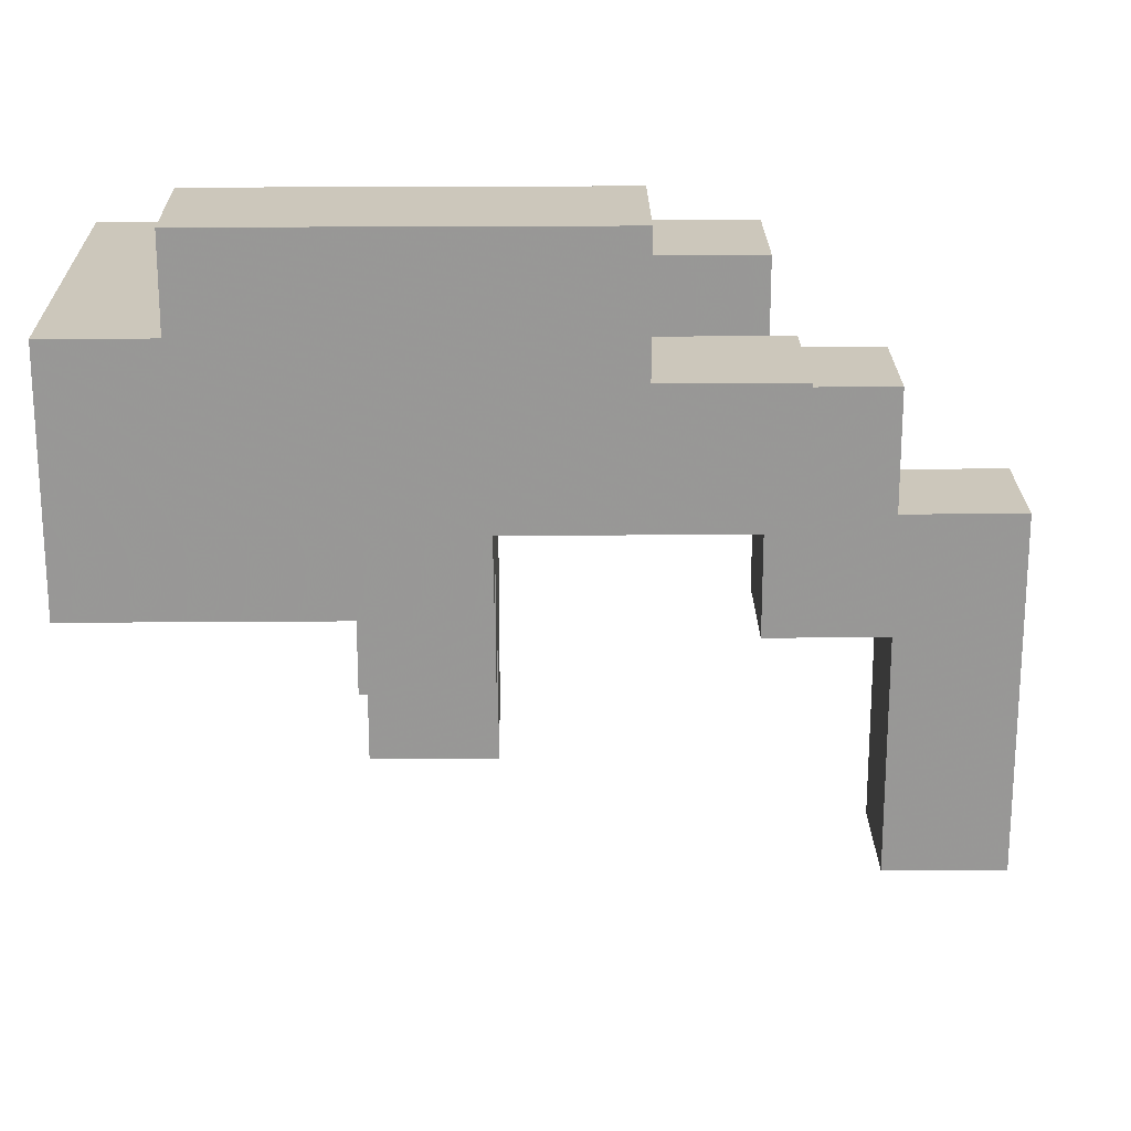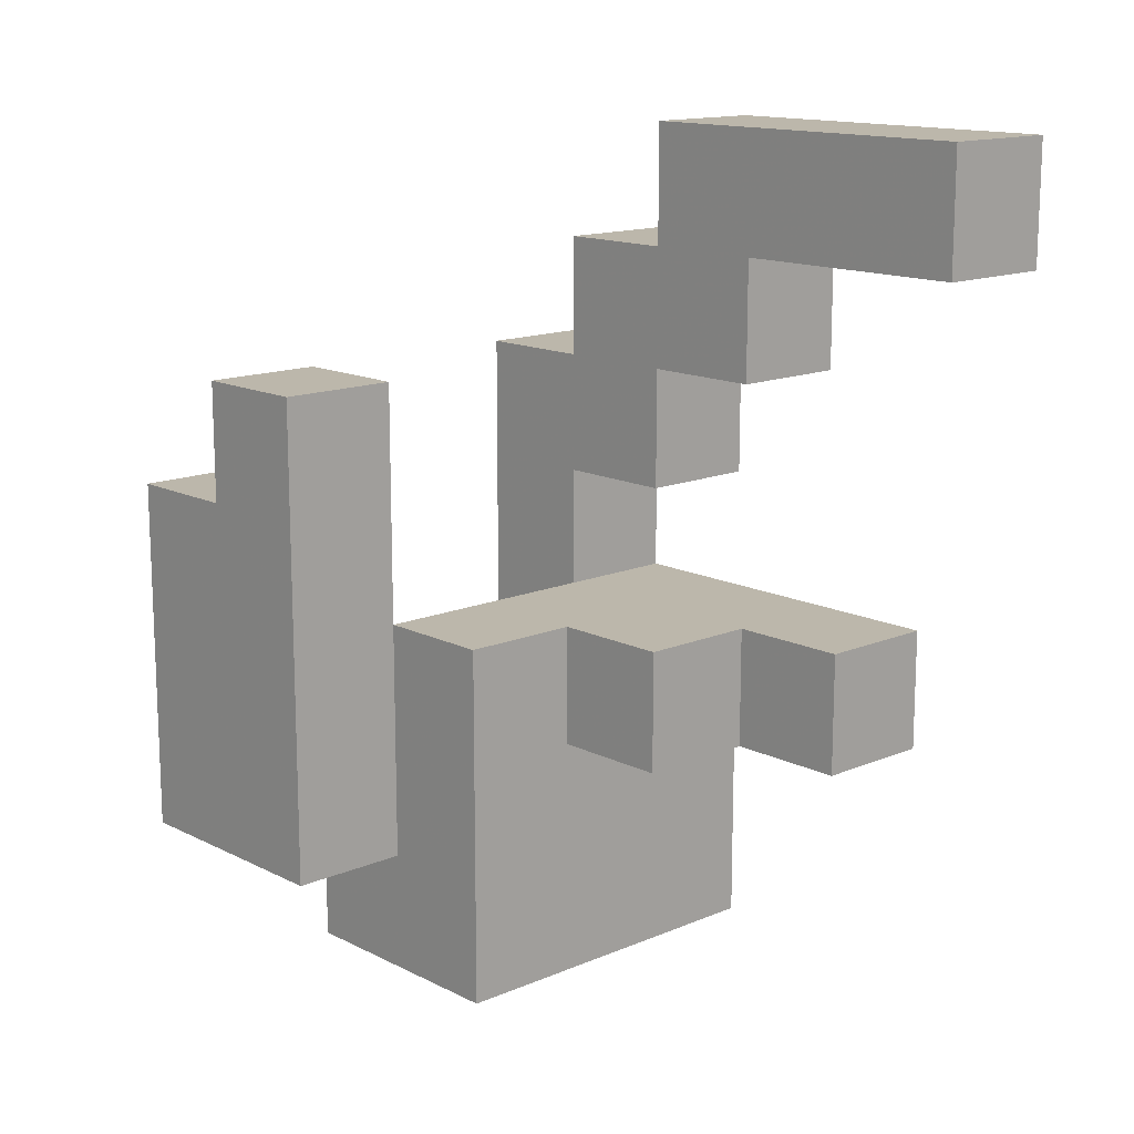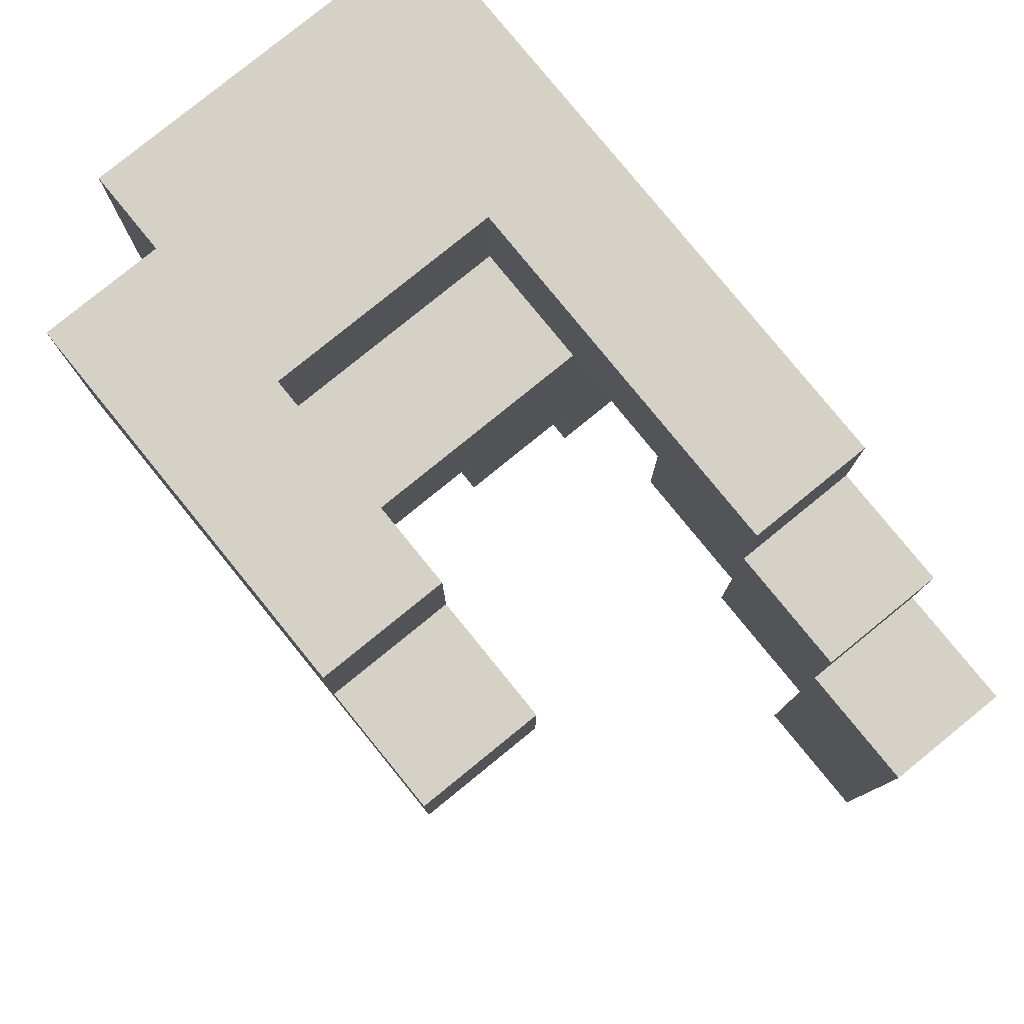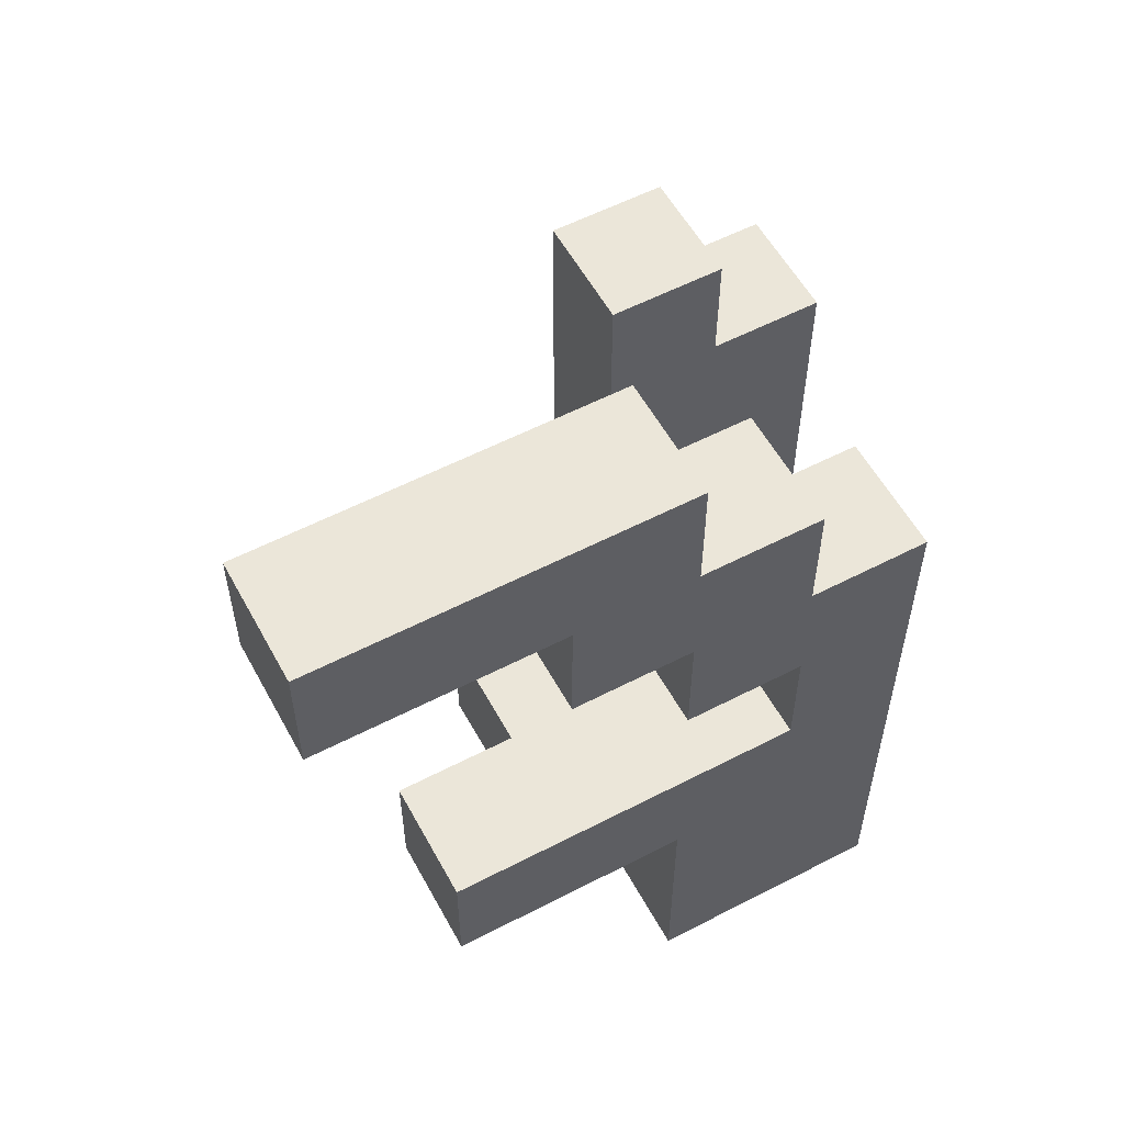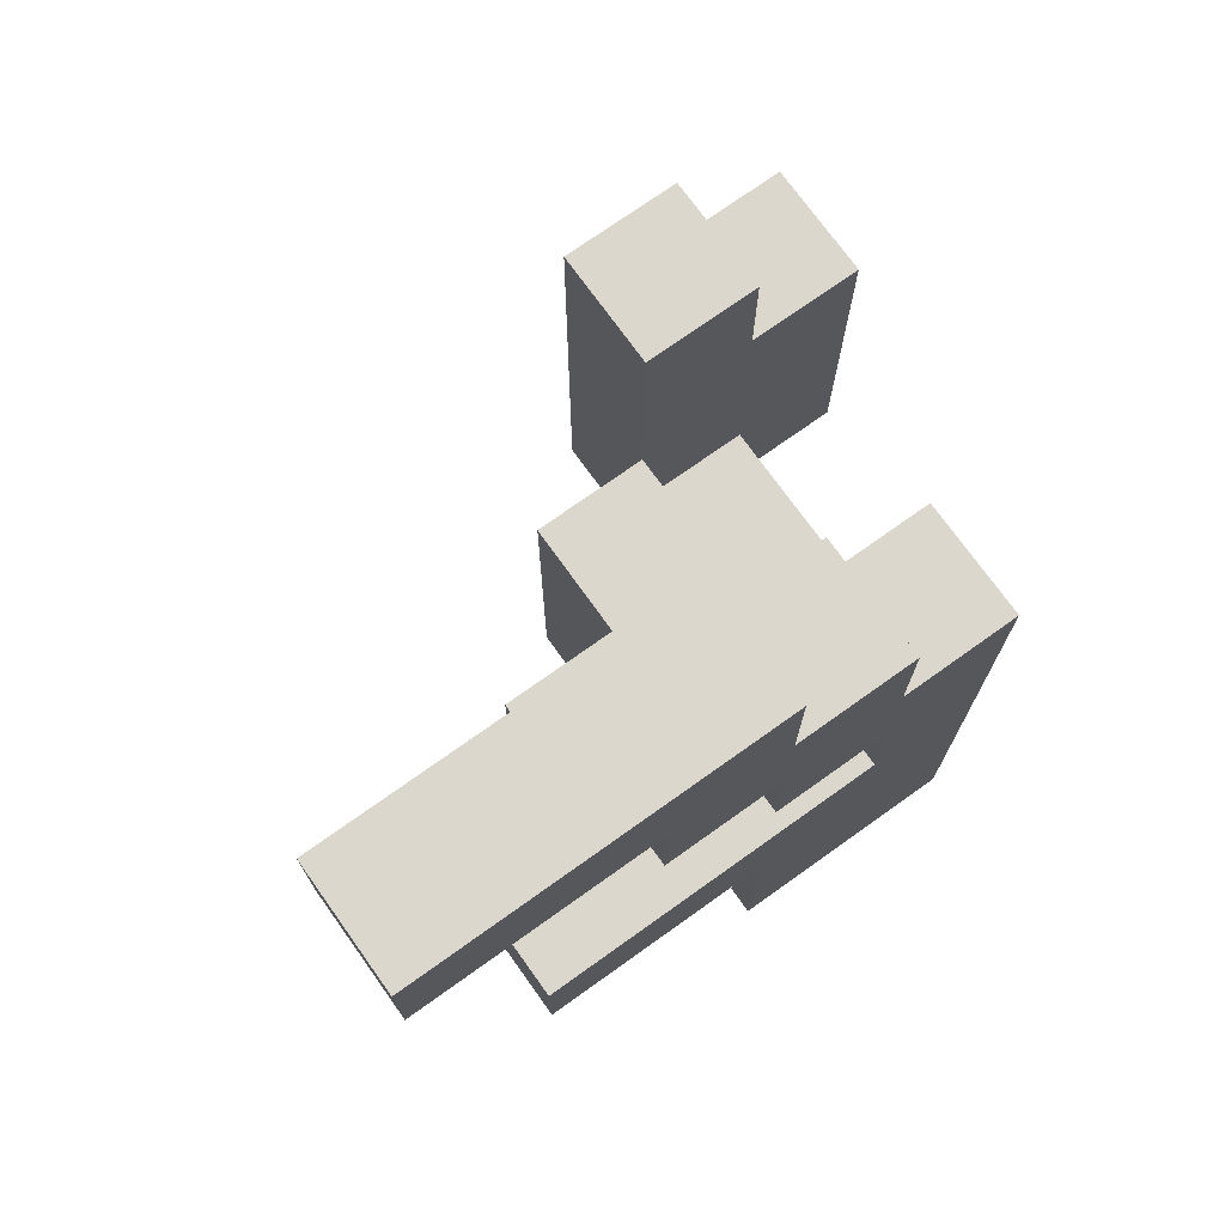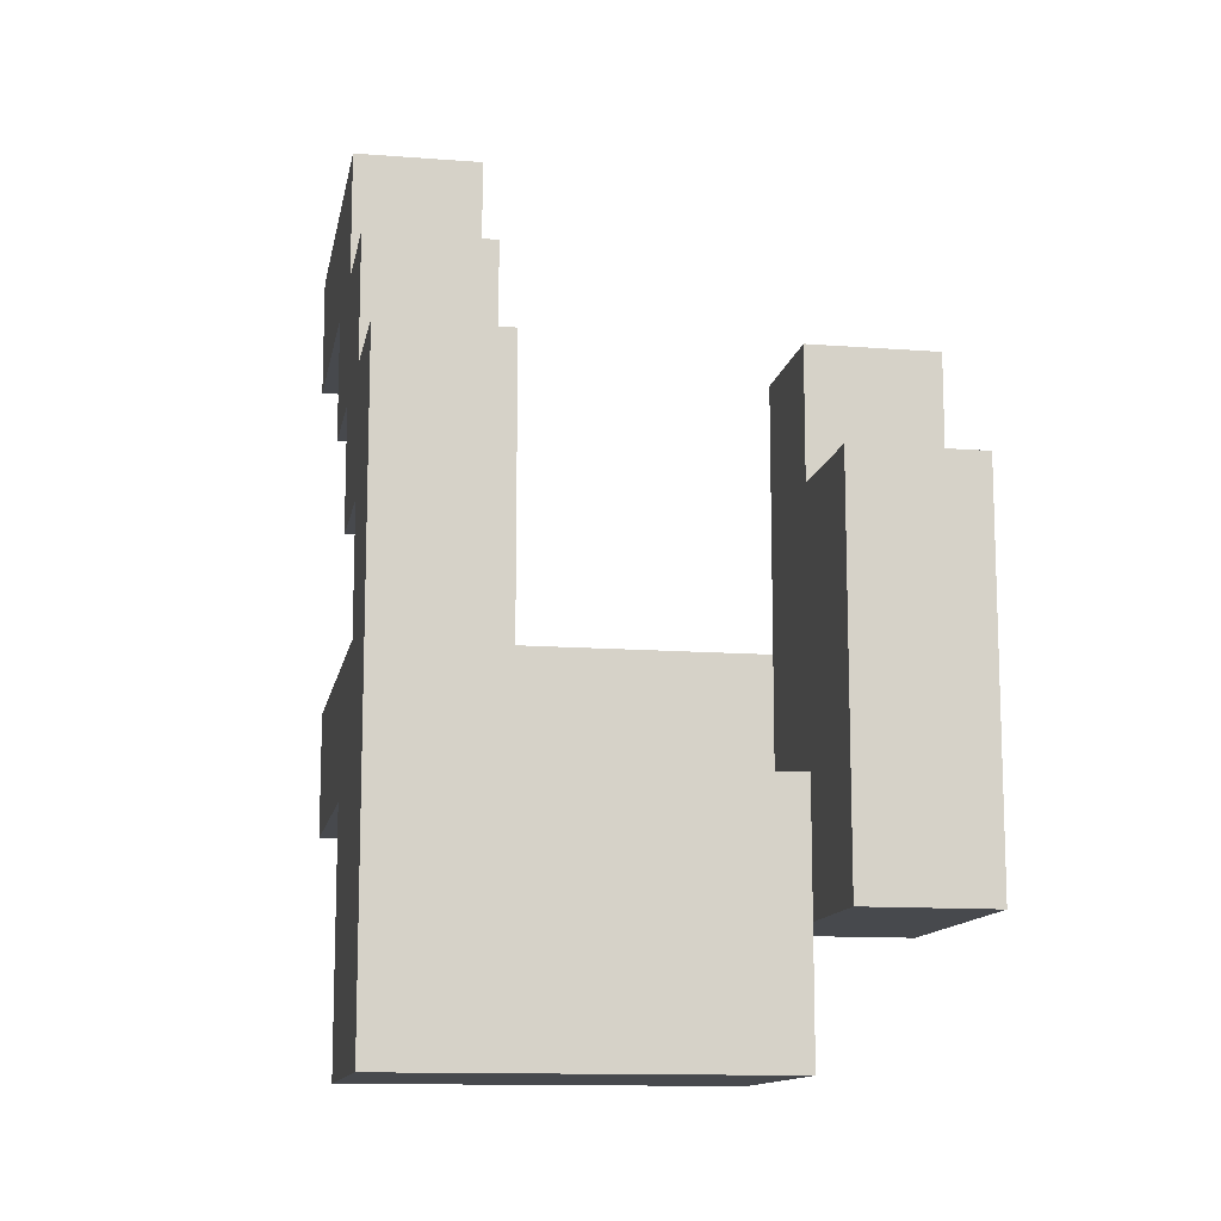
<metadata>
{"format":"obj","ext":"obj","renderer":"f3d","projection":"perspective","resolution":1024,"background":"white","views":[{"elev":21.7,"azim":-90.8,"up":"+Y"},{"elev":14.3,"azim":-42.6,"up":"+Z"},{"elev":79.7,"azim":-39.1,"up":"+Y"},{"elev":56.7,"azim":61.6,"up":"+Z"},{"elev":73.4,"azim":54.5,"up":"+Z"},{"elev":-12.4,"azim":169.8,"up":"+Z"}]}
</metadata>
<code>
v -0.25 -0.125 -1
v -0.25 -0.125 -0.75
v -0.25 0.125 -0.75
v -0.25 0.125 -1
v 0 -0.125 -1
v 0 -0.125 -0.75
v 0 0.125 -1
v 0.25 -0.125 -1
v 0.25 -0.125 -0.75
v 0.25 0.125 -1
v 0.5 -0.125 -1
v 0.5 0.125 -1
v 0.5 0.125 -0.75
v 0.5 -0.125 -0.75
v -0.25 0.375 -0.75
v -0.25 0.375 -1
v 0 0.375 -0.75
v 0 0.375 -1
v 0.25 0.375 -0.75
v 0.25 0.375 -1
v 0.5 0.375 -1
v 0.5 0.375 -0.75
v -0.25 -0.125 -0.5
v -0.25 0.125 -0.5
v 0 -0.125 -0.5
v 0.25 -0.125 -0.5
v 0.5 0.125 -0.5
v 0.5 -0.125 -0.5
v -0.5 0.125 -0.75
v -0.5 0.125 -0.5
v -0.5 0.375 -0.5
v -0.5 0.375 -0.75
v -0.25 0.375 -0.5
v 0 0.375 -0.5
v 0 0.125 -0.5
v 0.25 0.375 -0.5
v 0.25 0.125 -0.5
v 0.5 0.375 -0.5
v -0.5 0.625 -0.5
v -0.5 0.625 -0.75
v -0.25 0.625 -0.75
v -0.25 0.625 -0.5
v 0.25 -0.625 -0.5
v 0.25 -0.625 -0.25
v 0.25 -0.375 -0.25
v 0.25 -0.375 -0.5
v 0.5 -0.625 -0.5
v 0.5 -0.375 -0.5
v 0.5 -0.375 -0.25
v 0.5 -0.625 -0.25
v 0 -0.375 -0.5
v 0 -0.375 -0.25
v 0 -0.125 -0.25
v 0.25 -0.125 -0.25
v 0.5 -0.125 -0.25
v -0.25 -0.125 -0.25
v -0.25 0.125 -0.25
v 0 0.125 -0.25
v 0.25 0.125 -0.25
v 0.5 0.125 -0.25
v -0.5 0.125 -0.25
v -0.5 0.375 -0.25
v -0.25 0.375 -0.25
v 0.25 0.375 -0.25
v 0.5 0.375 -0.25
v -0.5 0.625 -0.25
v -0.25 0.625 -0.25
v -0.5 0.125 0
v -0.5 0.375 0
v -0.25 0.375 0
v -0.25 0.125 0
v 0.25 0.125 0
v 0.25 0.375 0
v 0.5 0.375 0
v 0.5 0.125 0
v -0.5 0.625 0
v -0.25 0.625 0
v 0.25 -0.125 0
v 0.25 -0.125 0.25
v 0.25 0.125 0.25
v 0.5 -0.125 0
v 0.5 0.125 0.25
v 0.5 -0.125 0.25
v -0.5 0.125 0.25
v -0.5 0.375 0.25
v -0.25 0.375 0.25
v -0.25 0.125 0.25
v 0.25 0.375 0.25
v 0.5 0.375 0.25
v 0.25 -0.375 0.25
v 0.25 -0.375 0.5
v 0.25 -0.125 0.5
v 0.5 -0.375 0.25
v 0.5 -0.125 0.5
v 0.5 -0.375 0.5
v 0.25 0.125 0.5
v 0.5 0.125 0.5
v 0.25 -0.875 0.5
v 0.25 -0.875 0.75
v 0.25 -0.625 0.75
v 0.25 -0.625 0.5
v 0.5 -0.875 0.5
v 0.5 -0.625 0.5
v 0.5 -0.625 0.75
v 0.5 -0.875 0.75
v 0.25 -0.375 0.75
v 0.5 -0.375 0.75
v 0.25 -0.125 0.75
v 0.5 -0.125 0.75
f 1 2 3
f 1 3 4
f 1 5 6
f 1 6 2
f 1 4 7
f 1 7 5
f 5 8 9
f 5 9 6
f 5 7 10
f 5 10 8
f 11 12 13
f 11 13 14
f 8 11 14
f 8 14 9
f 8 10 12
f 8 12 11
f 4 3 15
f 4 15 16
f 16 15 17
f 16 17 18
f 4 16 18
f 4 18 7
f 18 17 19
f 18 19 20
f 7 18 20
f 7 20 10
f 12 21 22
f 12 22 13
f 20 19 22
f 20 22 21
f 10 20 21
f 10 21 12
f 2 23 24
f 2 24 3
f 2 6 25
f 2 25 23
f 6 9 26
f 6 26 25
f 14 13 27
f 14 27 28
f 9 14 28
f 9 28 26
f 29 30 31
f 29 31 32
f 29 3 24
f 29 24 30
f 29 32 15
f 29 15 3
f 15 33 34
f 15 34 17
f 24 35 34
f 24 34 33
f 17 34 36
f 17 36 19
f 35 37 36
f 35 36 34
f 13 22 38
f 13 38 27
f 19 36 38
f 19 38 22
f 32 31 39
f 32 39 40
f 15 41 42
f 15 42 33
f 40 39 42
f 40 42 41
f 32 40 41
f 32 41 15
f 43 44 45
f 43 45 46
f 47 48 49
f 47 49 50
f 43 47 50
f 43 50 44
f 43 46 48
f 43 48 47
f 44 50 49
f 44 49 45
f 51 52 53
f 51 53 25
f 51 46 45
f 51 45 52
f 51 25 26
f 51 26 46
f 52 45 54
f 52 54 53
f 48 28 55
f 48 55 49
f 46 26 28
f 46 28 48
f 45 49 55
f 45 55 54
f 23 56 57
f 23 57 24
f 23 25 53
f 23 53 56
f 24 57 58
f 24 58 35
f 56 53 58
f 56 58 57
f 35 58 59
f 35 59 37
f 53 54 59
f 53 59 58
f 28 27 60
f 28 60 55
f 54 55 60
f 54 60 59
f 30 61 62
f 30 62 31
f 24 33 63
f 24 63 57
f 30 24 57
f 30 57 61
f 37 59 64
f 37 64 36
f 27 38 65
f 27 65 60
f 36 64 65
f 36 65 38
f 31 62 66
f 31 66 39
f 33 42 67
f 33 67 63
f 39 66 67
f 39 67 42
f 61 68 69
f 61 69 62
f 57 63 70
f 57 70 71
f 61 57 71
f 61 71 68
f 59 72 73
f 59 73 64
f 60 65 74
f 60 74 75
f 59 60 75
f 59 75 72
f 64 73 74
f 64 74 65
f 62 69 76
f 62 76 66
f 63 67 77
f 63 77 70
f 66 76 77
f 66 77 67
f 69 70 77
f 69 77 76
f 78 79 80
f 78 80 72
f 81 75 82
f 81 82 83
f 78 81 83
f 78 83 79
f 78 72 75
f 78 75 81
f 68 84 85
f 68 85 69
f 71 70 86
f 71 86 87
f 68 71 87
f 68 87 84
f 69 85 86
f 69 86 70
f 84 87 86
f 84 86 85
f 72 80 88
f 72 88 73
f 75 74 89
f 75 89 82
f 73 88 89
f 73 89 74
f 80 82 89
f 80 89 88
f 90 91 92
f 90 92 79
f 93 83 94
f 93 94 95
f 90 93 95
f 90 95 91
f 90 79 83
f 90 83 93
f 79 92 96
f 79 96 80
f 83 82 97
f 83 97 94
f 80 96 97
f 80 97 82
f 92 94 97
f 92 97 96
f 98 99 100
f 98 100 101
f 102 103 104
f 102 104 105
f 98 102 105
f 98 105 99
f 98 101 103
f 98 103 102
f 99 105 104
f 99 104 100
f 101 100 106
f 101 106 91
f 103 95 107
f 103 107 104
f 101 91 95
f 101 95 103
f 100 104 107
f 100 107 106
f 91 106 108
f 91 108 92
f 95 94 109
f 95 109 107
f 92 108 109
f 92 109 94
f 106 107 109
f 106 109 108

</code>
